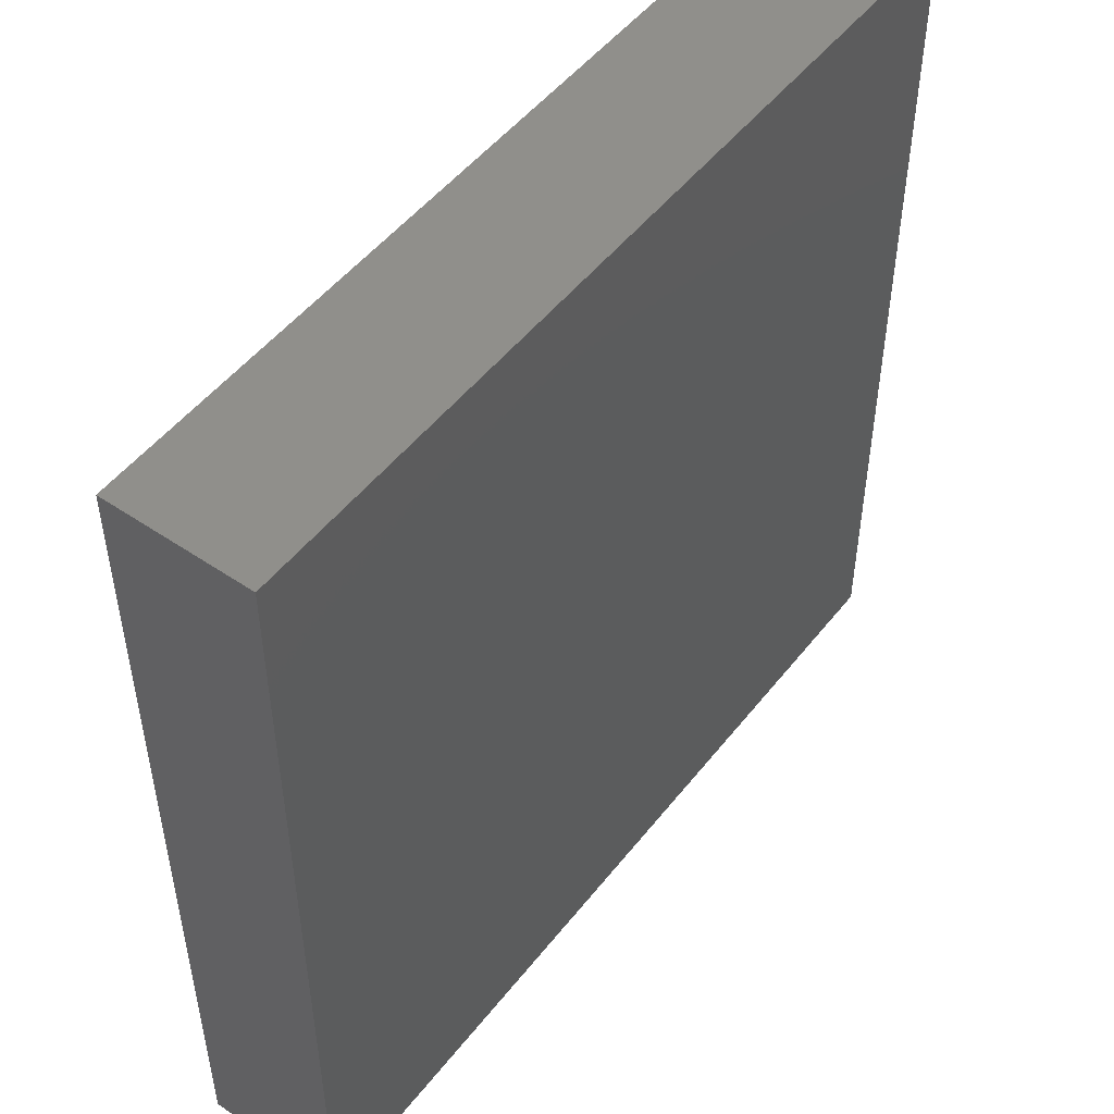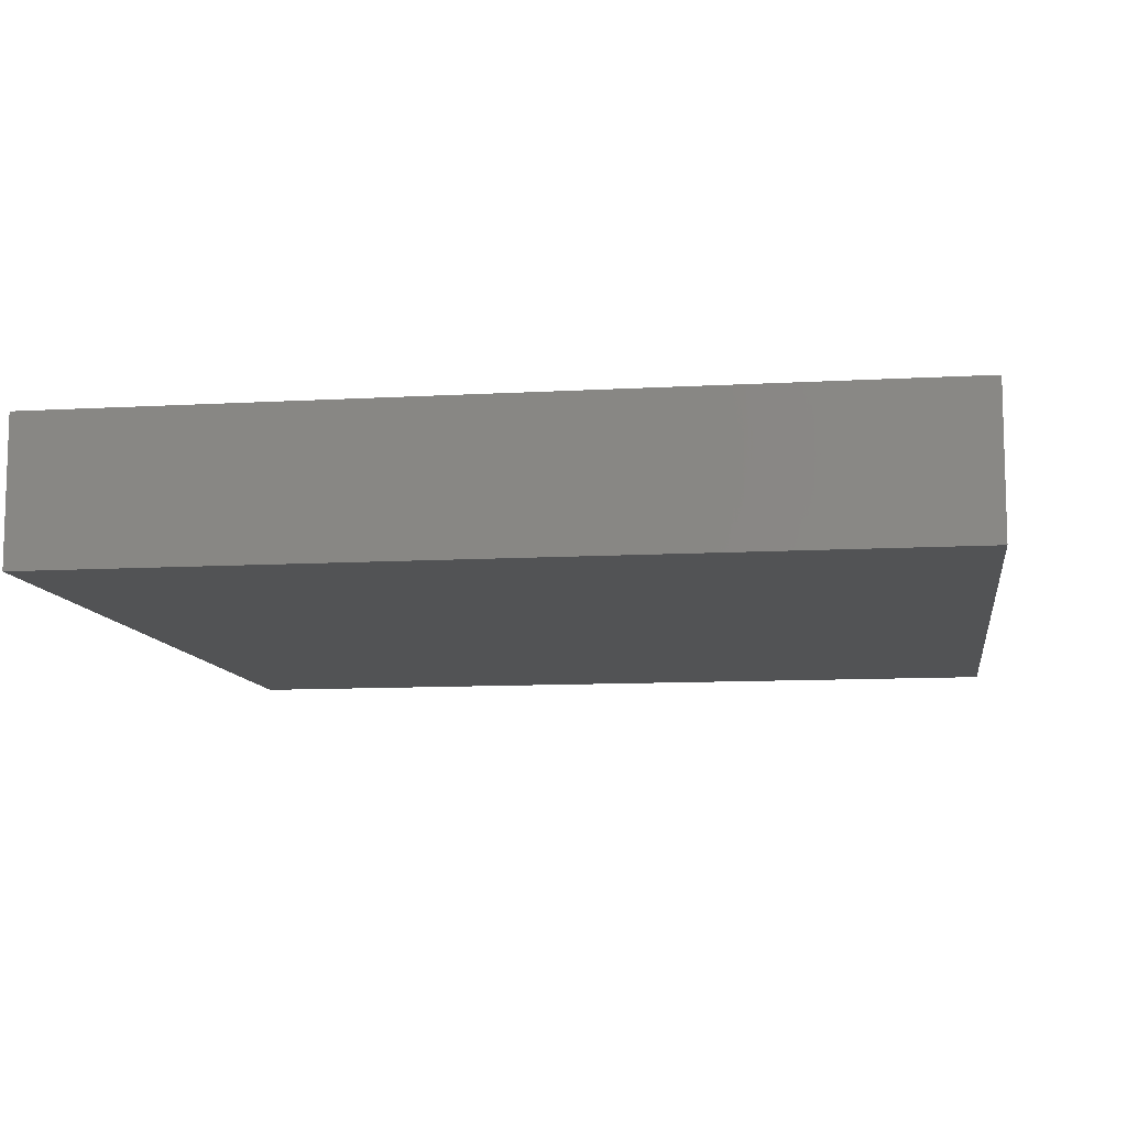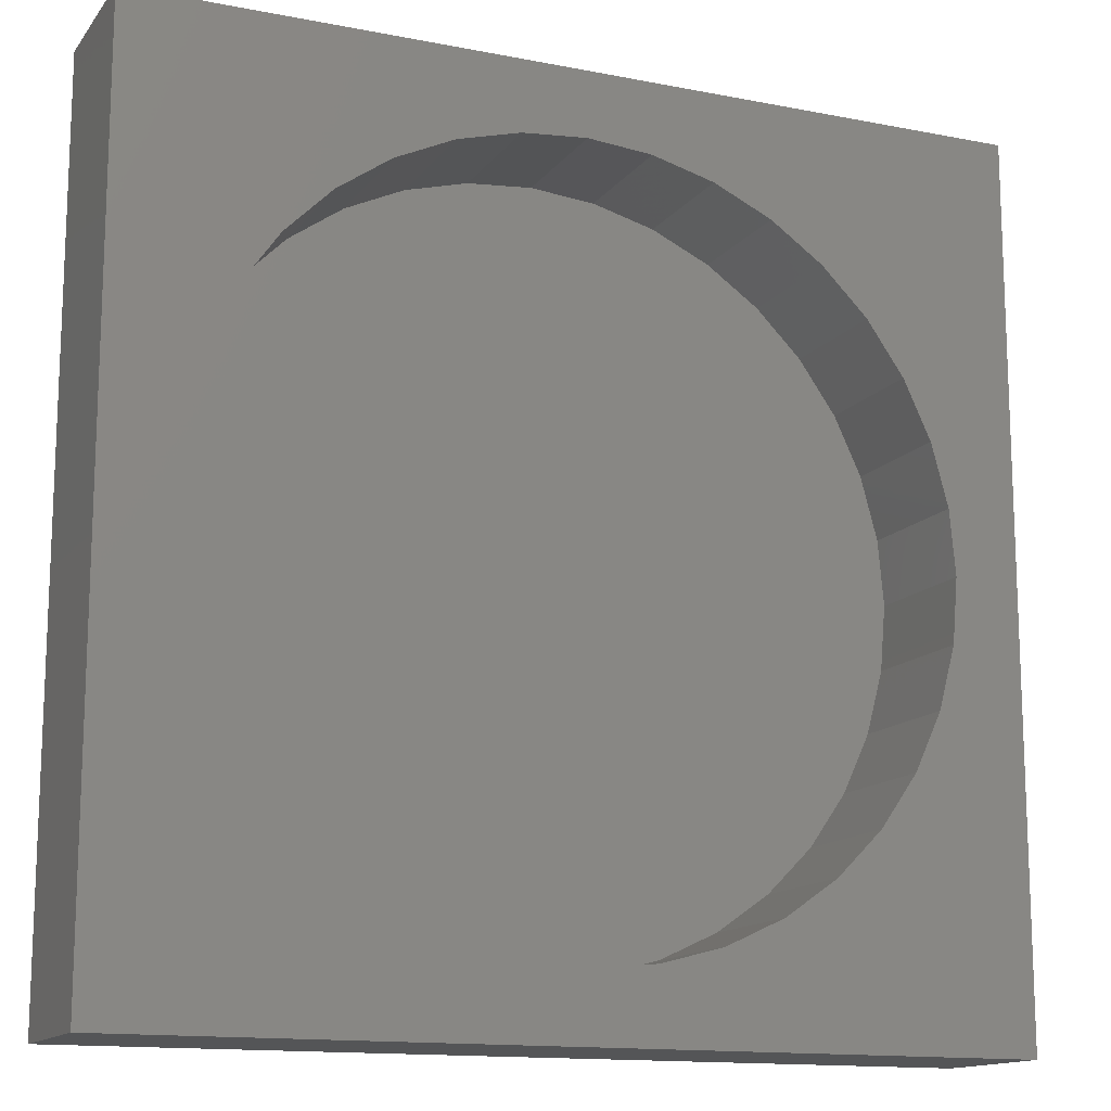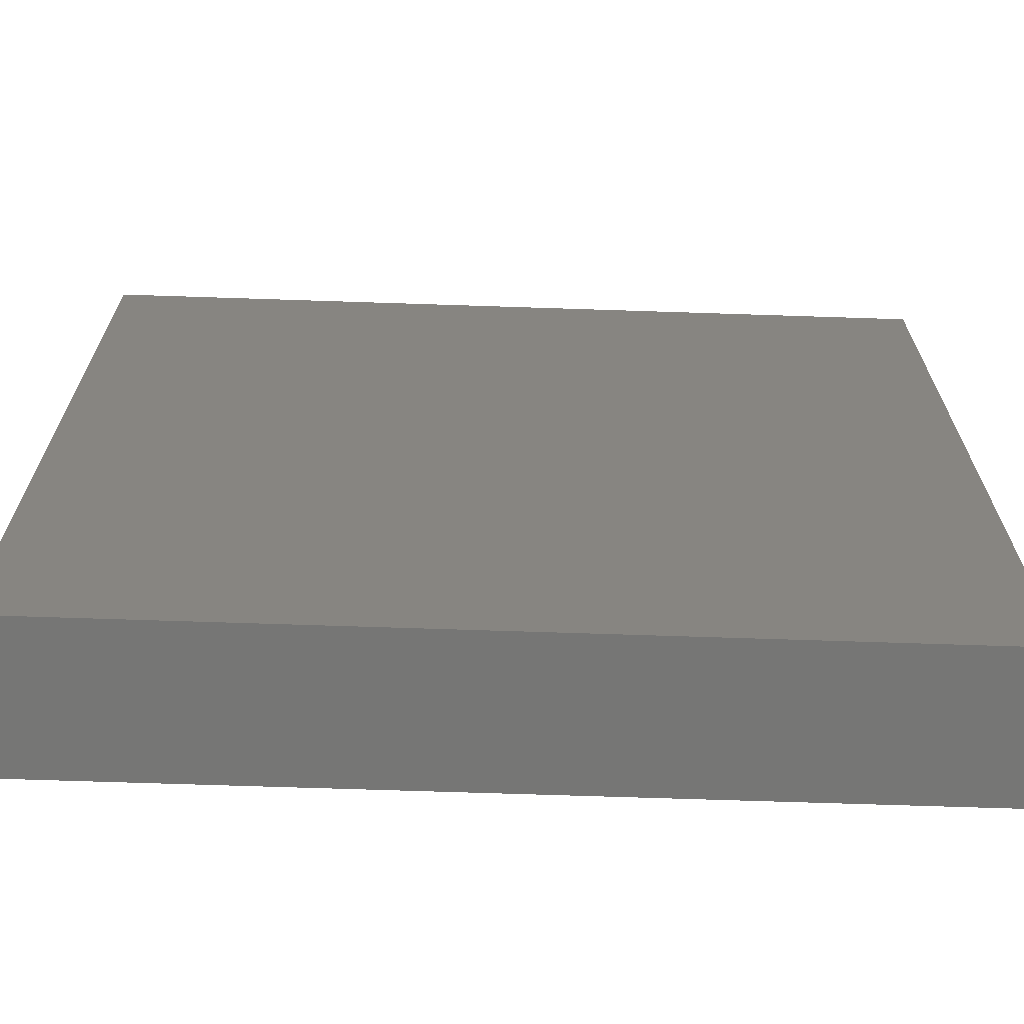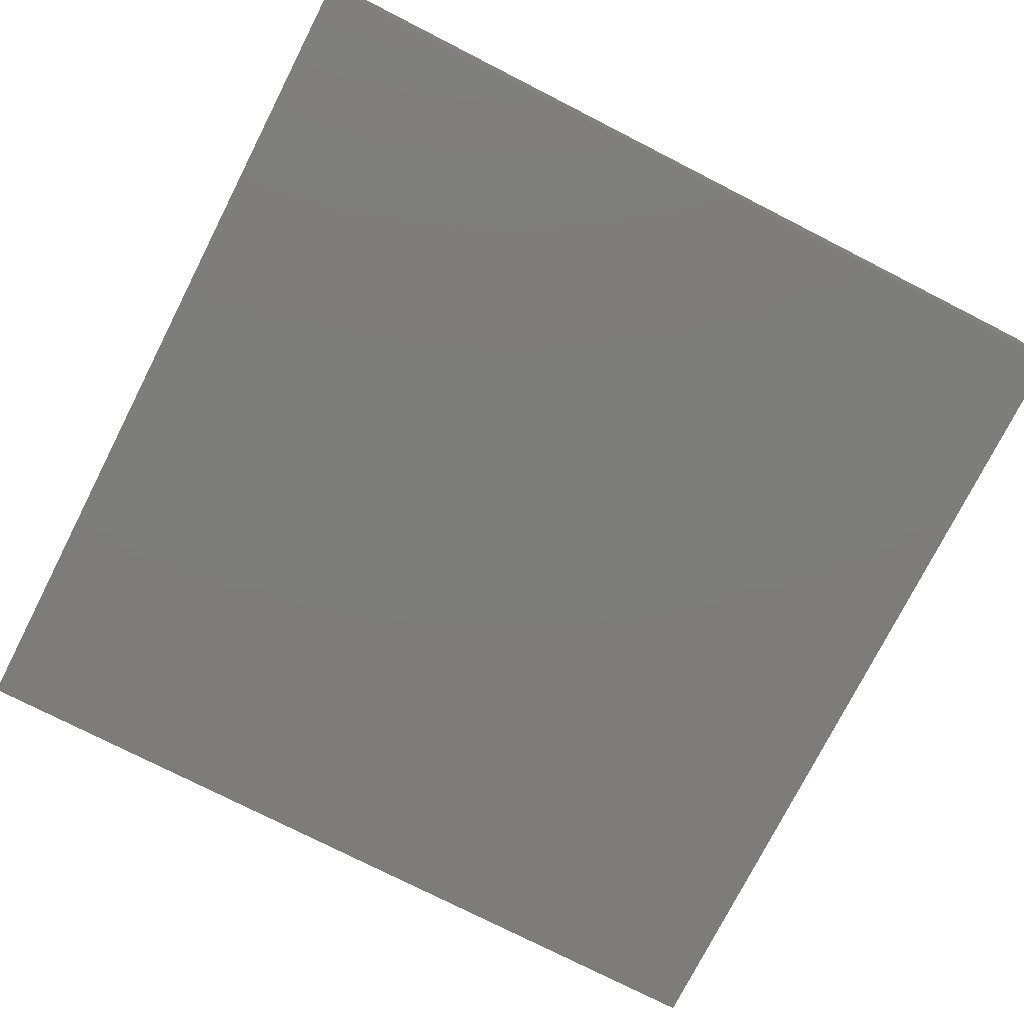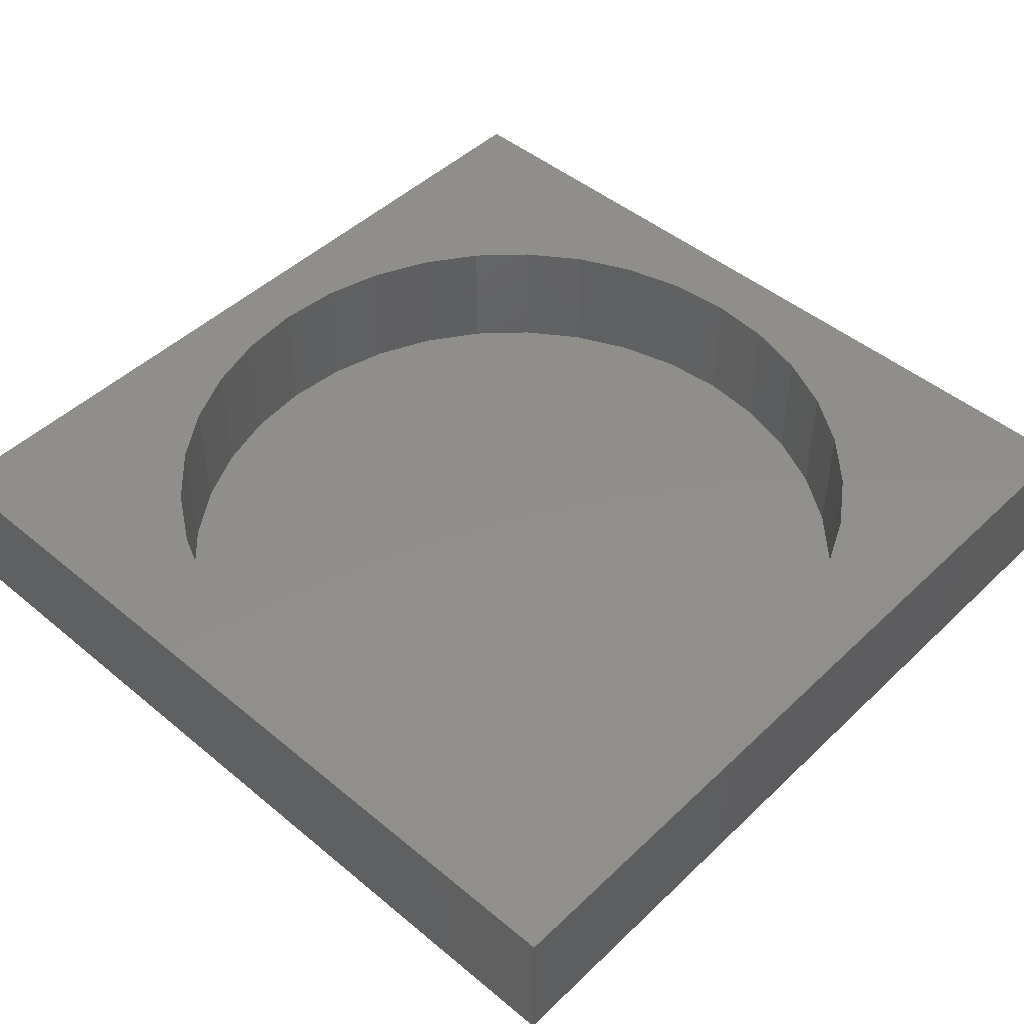
<metadata>
{"format":"stl","ext":"stl","renderer":"f3d","projection":"perspective","resolution":1024,"background":"white","views":[{"elev":50.3,"azim":126.7,"up":"+Y"},{"elev":-10.1,"azim":8.4,"up":"+Z"},{"elev":-14.0,"azim":-23.5,"up":"+Y"},{"elev":-68.2,"azim":178.1,"up":"+Y"},{"elev":-76.4,"azim":153.0,"up":"+Z"},{"elev":47.2,"azim":43.1,"up":"+Z"}]}
</metadata>
<code>
# stl→obj: 80 verts, 156 faces
v 60 0 10
v 60 60 0
v 60 60 10
v 60 0 0
v 55.5 30 10
v 55.11 34.43 10
v 53.96 38.72 10
v 52.08 42.75 10
v 49.53 46.39 10
v 46.39 49.53 10
v 42.75 52.08 10
v 38.72 53.96 10
v 34.43 55.11 10
v 30 55.5 10
v 0 60 10
v 4.887 34.43 10
v 4.5 30 10
v 6.038 38.72 10
v 7.916 42.75 10
v 10.47 46.39 10
v 13.61 49.53 10
v 17.25 52.08 10
v 21.28 53.96 10
v 25.57 55.11 10
v 55.11 25.57 10
v 53.96 21.28 10
v 52.08 17.25 10
v 49.53 13.61 10
v 46.39 10.47 10
v 42.75 7.916 10
v 38.72 6.038 10
v 34.43 4.887 10
v 30 4.5 10
v 0 0 10
v 25.57 4.887 10
v 21.28 6.038 10
v 17.25 7.916 10
v 13.61 10.47 10
v 10.47 13.61 10
v 7.916 17.25 10
v 6.038 21.28 10
v 4.887 25.57 10
v 55.11 34.43 1
v 55.11 25.57 1
v 55.5 30 1
v 53.96 38.72 1
v 53.96 21.28 1
v 52.08 42.75 1
v 52.08 17.25 1
v 49.53 46.39 1
v 49.53 13.61 1
v 46.39 49.53 1
v 46.39 10.47 1
v 42.75 52.08 1
v 42.75 7.916 1
v 38.72 53.96 1
v 38.72 6.038 1
v 34.43 55.11 1
v 34.43 4.887 1
v 30 55.5 1
v 30 4.5 1
v 25.57 55.11 1
v 25.57 4.887 1
v 21.28 53.96 1
v 21.28 6.038 1
v 17.25 52.08 1
v 17.25 7.916 1
v 13.61 49.53 1
v 13.61 10.47 1
v 10.47 46.39 1
v 10.47 13.61 1
v 7.916 42.75 1
v 7.916 17.25 1
v 6.038 38.72 1
v 6.038 21.28 1
v 4.887 34.43 1
v 4.887 25.57 1
v 4.5 30 1
v 0 0 0
v 0 60 0
f 1 2 3
f 2 1 4
f 3 5 1
f 3 6 5
f 3 7 6
f 3 8 7
f 3 9 8
f 3 10 9
f 3 11 10
f 3 12 11
f 3 13 12
f 3 14 13
f 15 14 3
f 16 15 17
f 18 15 16
f 19 15 18
f 20 15 19
f 21 15 20
f 22 15 21
f 23 15 22
f 24 15 23
f 14 15 24
f 25 1 5
f 26 1 25
f 27 1 26
f 28 1 27
f 29 1 28
f 30 1 29
f 31 1 30
f 32 1 31
f 33 1 32
f 34 33 35
f 34 17 15
f 33 34 1
f 36 34 35
f 37 34 36
f 38 34 37
f 39 34 38
f 40 34 39
f 41 34 40
f 42 34 41
f 17 34 42
f 43 44 45
f 46 44 43
f 46 47 44
f 48 47 46
f 48 49 47
f 50 49 48
f 50 51 49
f 52 51 50
f 52 53 51
f 54 53 52
f 54 55 53
f 56 55 54
f 56 57 55
f 58 57 56
f 58 59 57
f 60 59 58
f 60 61 59
f 62 61 60
f 62 63 61
f 64 63 62
f 64 65 63
f 66 65 64
f 66 67 65
f 68 67 66
f 68 69 67
f 70 69 68
f 70 71 69
f 72 71 70
f 72 73 71
f 74 73 72
f 74 75 73
f 76 75 74
f 76 77 75
f 77 76 78
f 79 15 80
f 15 79 34
f 2 15 3
f 15 2 80
f 79 1 34
f 1 79 4
f 57 32 31
f 32 57 59
f 43 7 46
f 7 43 6
f 45 6 43
f 6 45 5
f 46 8 48
f 8 46 7
f 60 13 14
f 13 60 58
f 40 75 41
f 75 40 73
f 58 12 13
f 12 58 56
f 68 22 21
f 22 68 66
f 55 31 30
f 31 55 57
f 61 35 33
f 35 61 63
f 19 70 20
f 70 19 72
f 47 25 44
f 25 47 26
f 48 9 50
f 9 48 8
f 51 29 28
f 29 51 53
f 53 30 29
f 30 53 55
f 44 5 45
f 5 44 25
f 16 74 18
f 74 16 76
f 62 14 24
f 14 62 60
f 41 77 42
f 77 41 75
f 51 27 49
f 27 51 28
f 49 26 47
f 26 49 27
f 63 36 35
f 36 63 65
f 20 68 21
f 68 20 70
f 54 10 11
f 10 54 52
f 56 11 12
f 11 56 54
f 59 33 32
f 33 59 61
f 65 37 36
f 37 65 67
f 67 38 37
f 38 67 69
f 39 73 40
f 73 39 71
f 50 10 52
f 10 50 9
f 38 71 39
f 71 38 69
f 17 76 16
f 76 17 78
f 64 24 23
f 24 64 62
f 66 23 22
f 23 66 64
f 42 78 17
f 78 42 77
f 18 72 19
f 72 18 74
f 79 2 4
f 2 79 80

</code>
